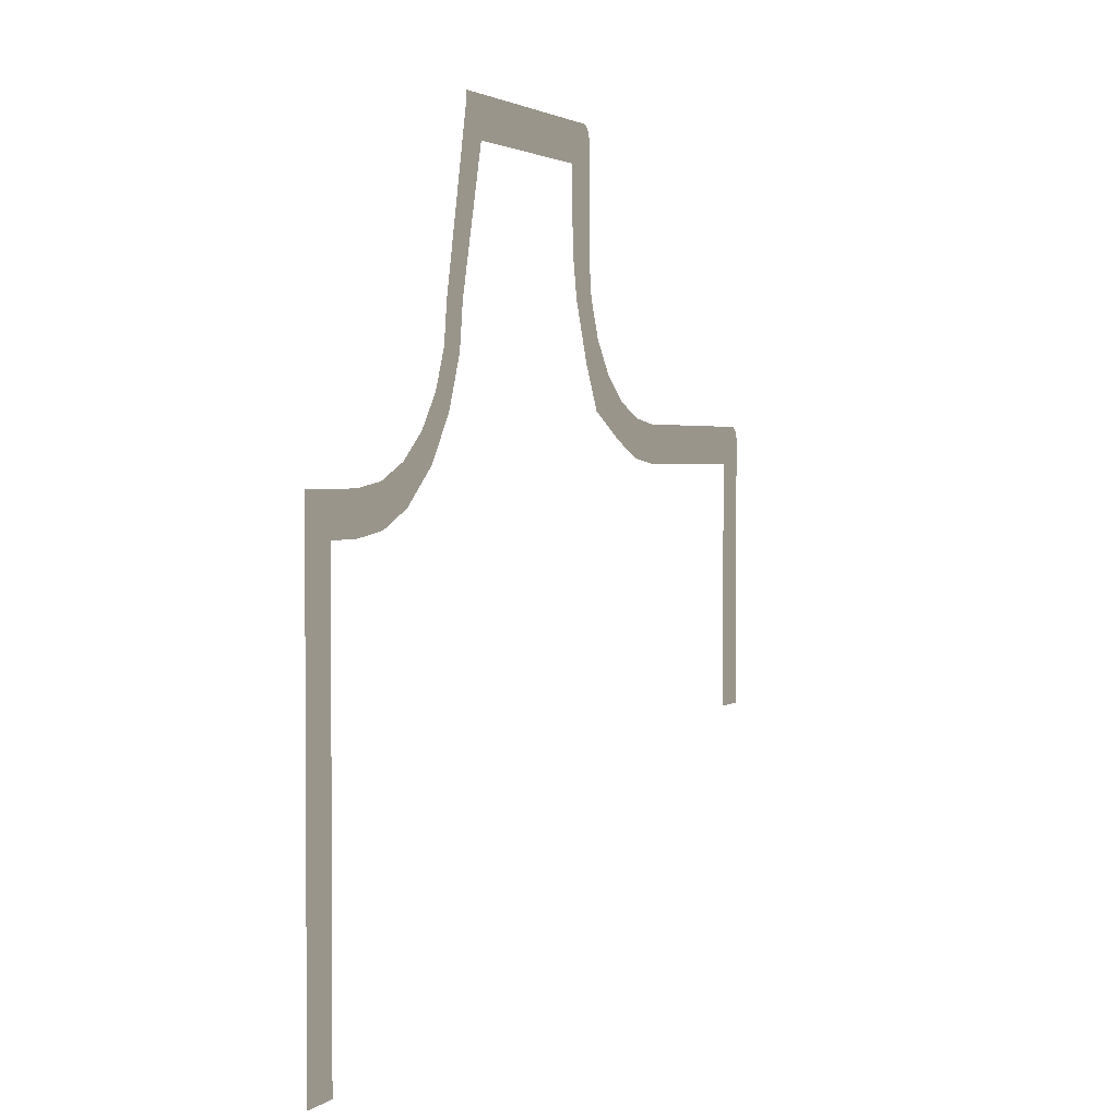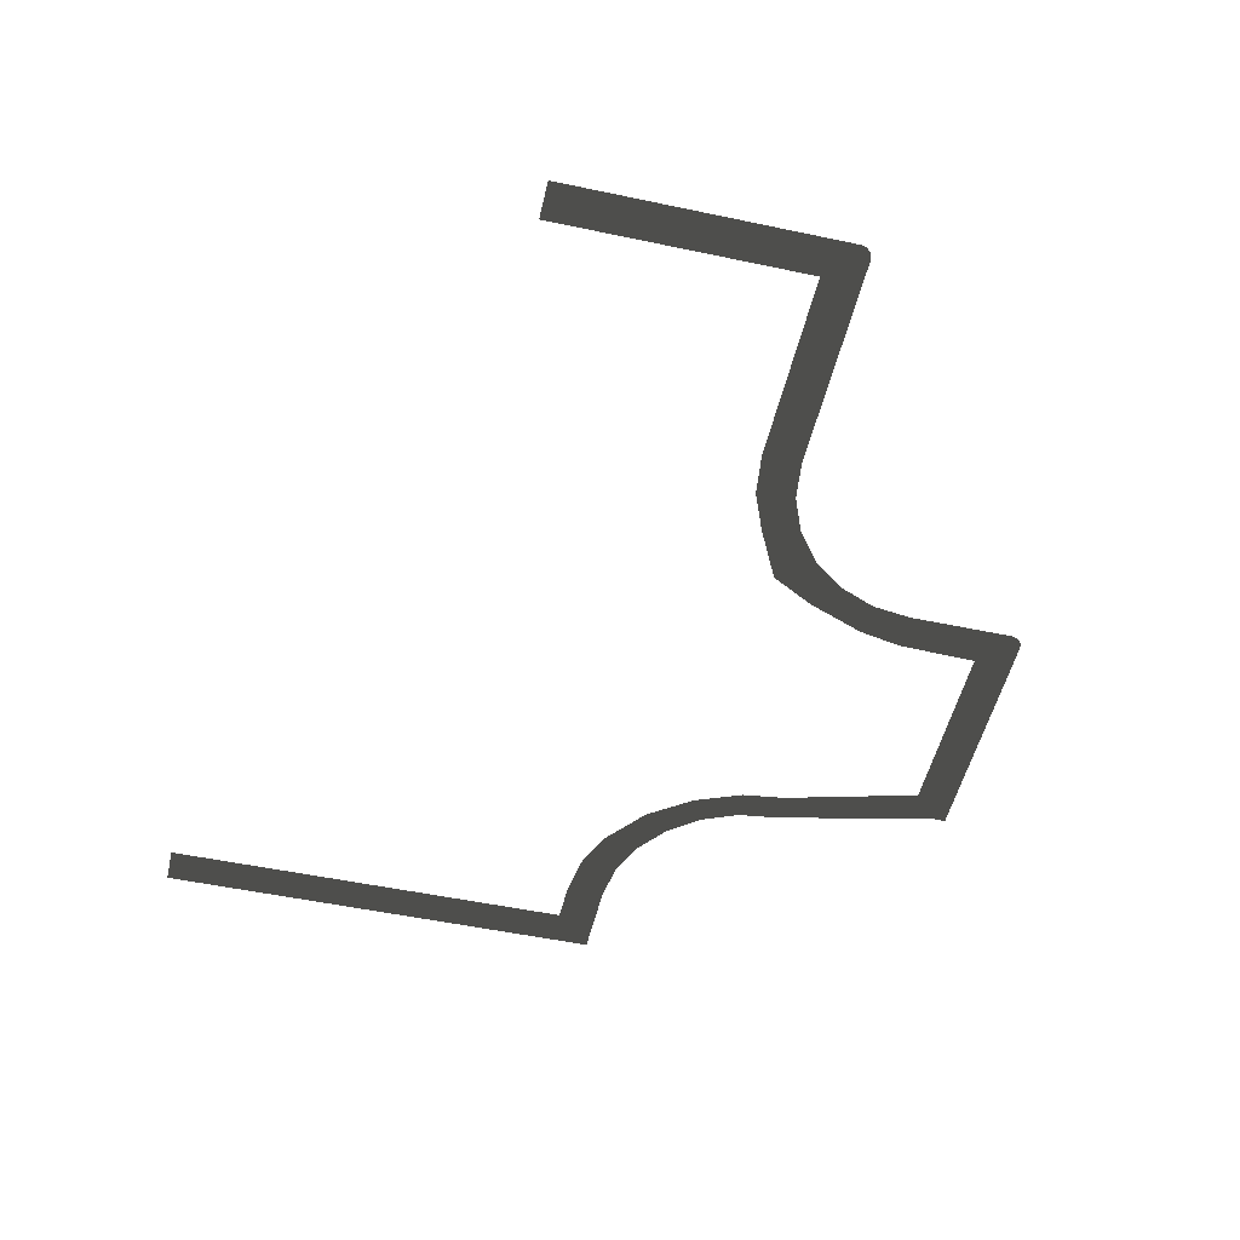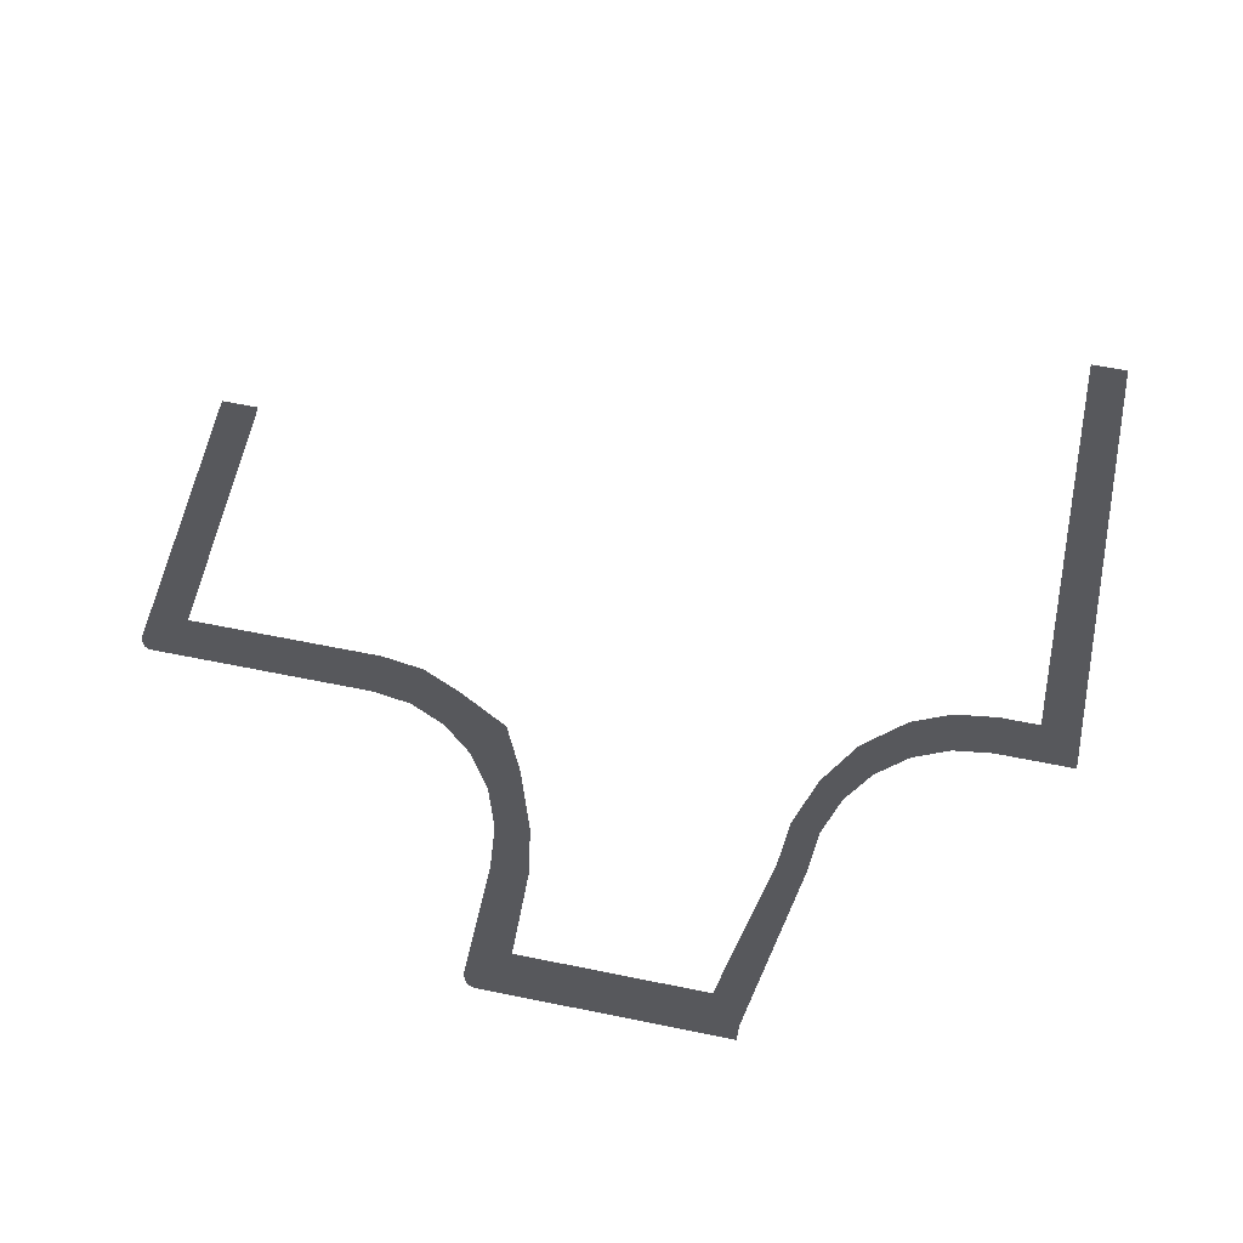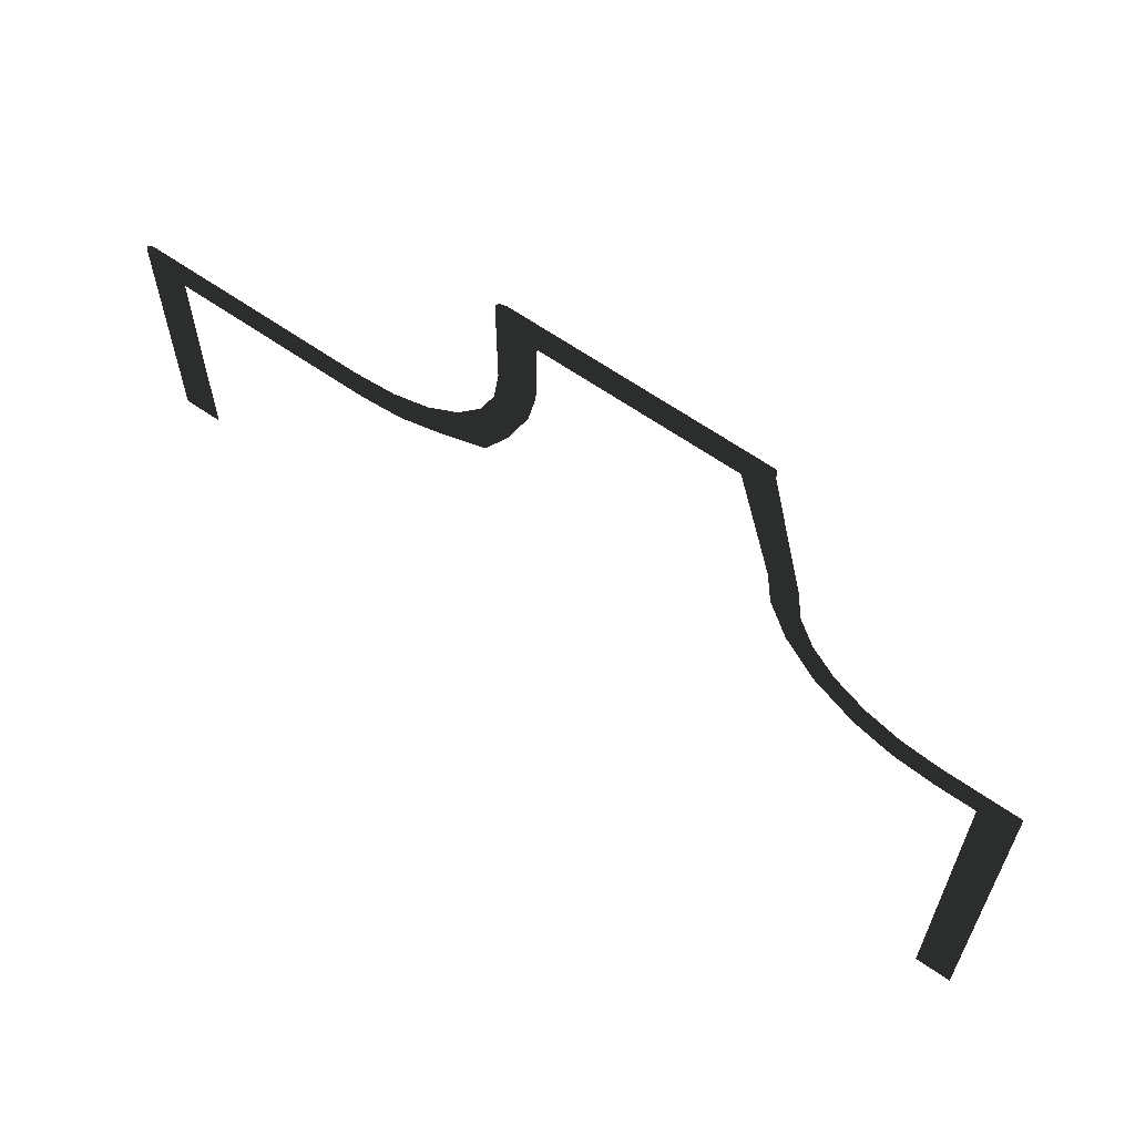
<metadata>
{"format":"obj","ext":"obj","renderer":"f3d","projection":"perspective","resolution":1024,"background":"white","views":[{"elev":2.2,"azim":-65.7,"up":"+Y"},{"elev":-51.4,"azim":77.0,"up":"+Z"},{"elev":62.2,"azim":-168.3,"up":"+Z"},{"elev":64.8,"azim":-145.1,"up":"+Y"}]}
</metadata>
<code>
v 477.3 -449.6 -6.911
v 478.8 -449.6 -6.911
v 481.6 -453.9 -6.911
v 477.3 -451.1 -6.911
v 507.5 -412.7 -6.911
v 509 -412.7 -6.911
v 510.8 -417 -6.911
v 507.5 -414.2 -6.911
v 515.8 -417 -6.911
v 515.8 -412.7 -6.911
v 481.6 -453.9 -6.911
v 481.6 -501.6 -6.911
v 477.3 -501.6 -6.911
v 477.3 -451.1 -6.911
v 486.2 -449.6 -6.911
v 490.7 -449 -6.911
v 491.1 -453.3 -6.911
v 486.2 -453.9 -6.911
v 490.7 -449 -6.911
v 494.9 -447.2 -6.911
v 495.6 -451.4 -6.911
v 491.1 -453.3 -6.911
v 494.9 -447.2 -6.911
v 498.5 -444.5 -6.911
v 500.5 -447.5 -6.911
v 495.6 -451.4 -6.911
v 498.5 -444.5 -6.911
v 501.2 -440.9 -6.911
v 504 -442.6 -6.911
v 500.5 -447.5 -6.911
v 501.2 -440.9 -6.911
v 502.9 -436.7 -6.911
v 506.2 -437.1 -6.911
v 504 -442.6 -6.911
v 502.9 -436.7 -6.911
v 503.5 -432.3 -6.911
v 506.8 -432.3 -6.911
v 506.2 -437.1 -6.911
v 486.2 -453.9 -6.911
v 481.6 -453.9 -6.911
v 478.8 -449.6 -6.911
v 486.2 -449.6 -6.911
v 503.5 -432.3 -6.911
v 507.5 -414.2 -6.911
v 510.8 -417 -6.911
v 506.8 -432.3 -6.911
v 531.8 -417 -6.911
v 530.3 -417 -6.911
v 533.1 -412.7 -6.911
v 534.6 -412.7 -6.911
v 535 -412.7 -6.911
v 535.4 -412.9 -6.911
v 535.7 -413.1 -6.911
v 535.9 -413.4 -6.911
v 536.1 -413.8 -6.911
v 536.1 -414.2 -6.911
v 533.1 -412.7 -6.911
v 530.3 -417 -6.911
v 517.3 -417 -6.911
v 517.3 -412.7 -6.911
v 517.3 -417 -6.911
v 515.8 -417 -6.911
v 515.8 -412.7 -6.911
v 517.3 -412.7 -6.911
v 536.1 -425.9 -6.911
v 536.7 -430.4 -6.911
v 533 -430.7 -6.911
v 532 -425.9 -6.911
v 536.7 -430.4 -6.911
v 538.5 -434.6 -6.911
v 535.5 -437.2 -6.911
v 533 -430.7 -6.911
v 538.5 -434.6 -6.911
v 541.2 -438.2 -6.911
v 538.1 -442.1 -6.911
v 535.5 -437.2 -6.911
v 541.2 -438.2 -6.911
v 544.8 -440.9 -6.911
v 544 -445.1 -6.911
v 538.1 -442.1 -6.911
v 544.8 -440.9 -6.911
v 549 -442.6 -6.911
v 548.6 -446.9 -6.911
v 544 -445.1 -6.911
v 549 -442.6 -6.911
v 553.4 -443.2 -6.911
v 553.4 -447.6 -6.911
v 548.6 -446.9 -6.911
v 532 -425.9 -6.911
v 531.8 -417 -6.911
v 536.1 -414.2 -6.911
v 536.1 -425.9 -6.911
v 553.4 -443.2 -6.911
v 578.4 -443.2 -6.911
v 575.5 -447.6 -6.911
v 553.4 -447.6 -6.911
v 575.5 -447.6 -6.911
v 579.8 -444.3 -6.911
v 579.9 -444.7 -6.911
v 579.7 -444 -6.911
v 579.4 -443.7 -6.911
v 579.1 -443.4 -6.911
v 578.8 -443.3 -6.911
v 578.4 -443.2 -6.911
v 579.9 -444.7 -6.911
v 579.9 -476.1 -6.911
v 575.5 -476.1 -6.911
v 575.5 -447.6 -6.911
g RoadWalks.003_32917_14
f 1 3 2
f 1 4 3
f 5 7 6
f 5 8 7
f 6 7 9
f 6 9 10
f 11 13 12
f 11 14 13
f 15 17 16
f 15 18 17
f 19 21 20
f 19 22 21
f 23 25 24
f 23 26 25
f 27 29 28
f 27 30 29
f 31 33 32
f 31 34 33
f 35 37 36
f 35 38 37
f 39 41 40
f 39 42 41
f 43 45 44
f 43 46 45
f 47 49 48
f 47 50 49
f 47 51 50
f 47 52 51
f 47 53 52
f 47 54 53
f 47 55 54
f 47 56 55
f 57 59 58
f 57 60 59
f 61 63 62
f 61 64 63
f 65 67 66
f 65 68 67
f 69 71 70
f 69 72 71
f 73 75 74
f 73 76 75
f 77 79 78
f 77 80 79
f 81 83 82
f 81 84 83
f 85 87 86
f 85 88 87
f 89 91 90
f 89 92 91
f 93 95 94
f 93 96 95
f 97 99 98
f 97 98 100
f 97 100 101
f 97 101 102
f 97 102 103
f 97 103 104
f 105 107 106
f 105 108 107

</code>
